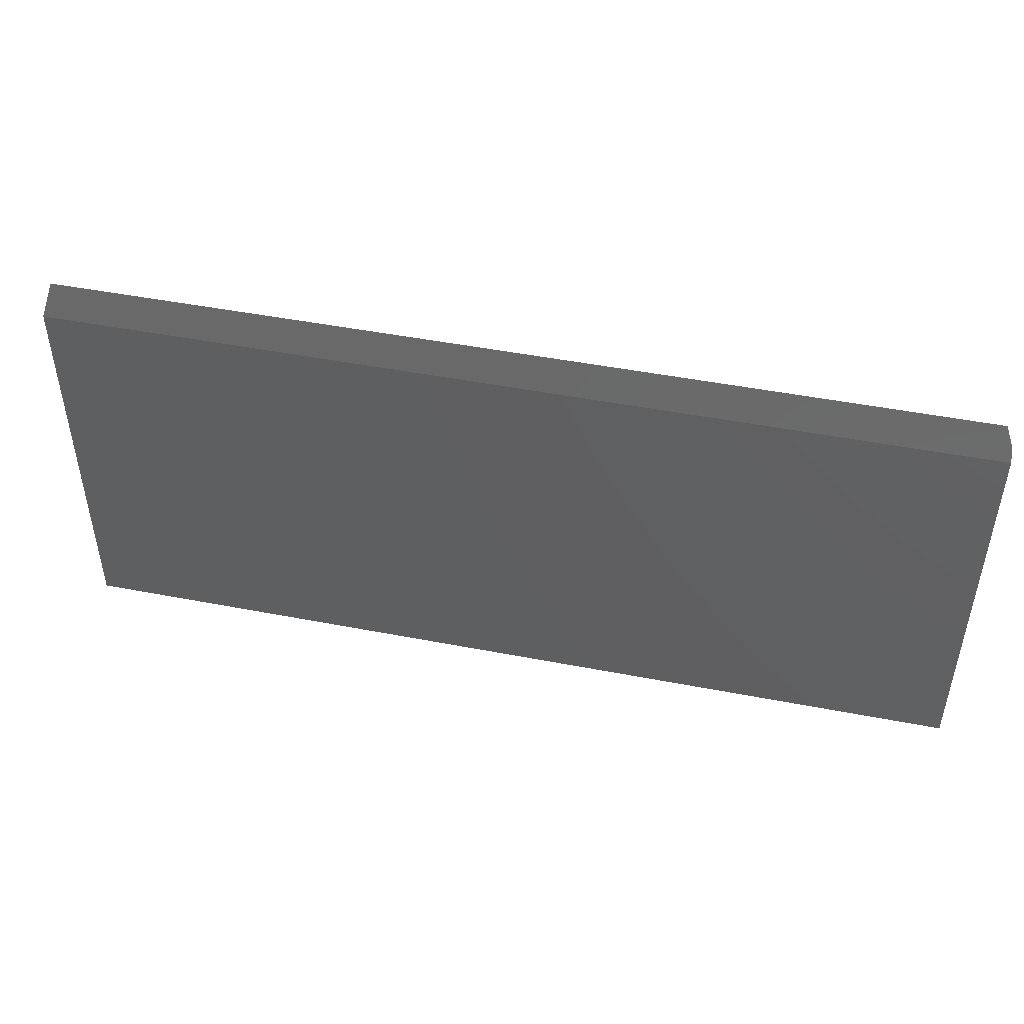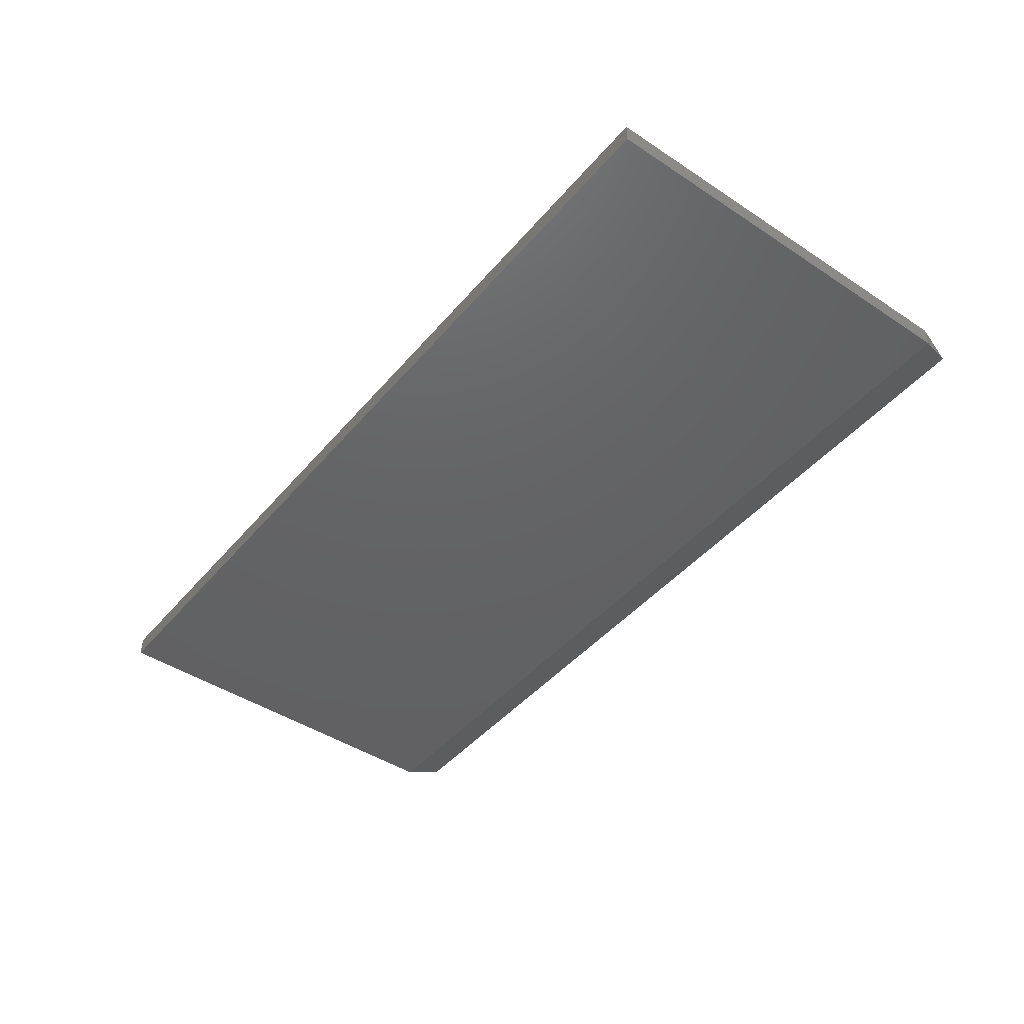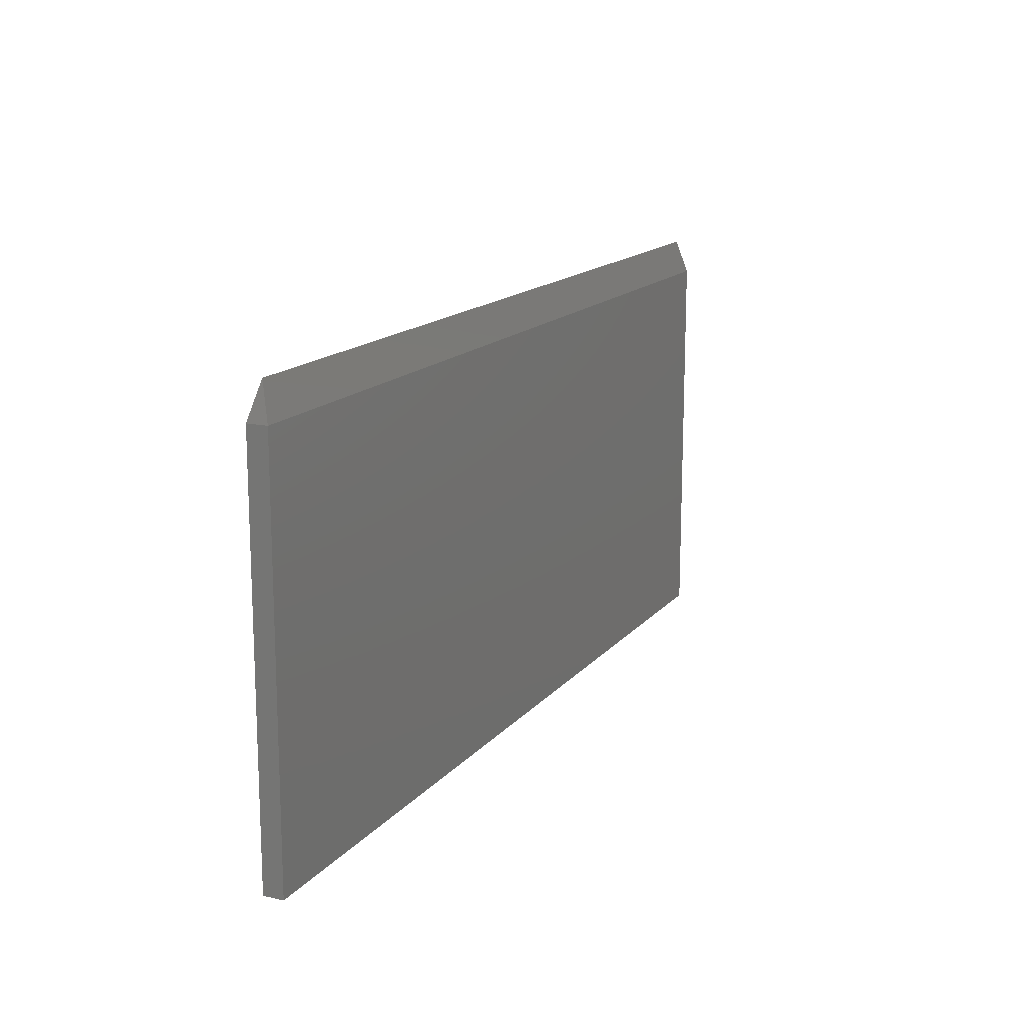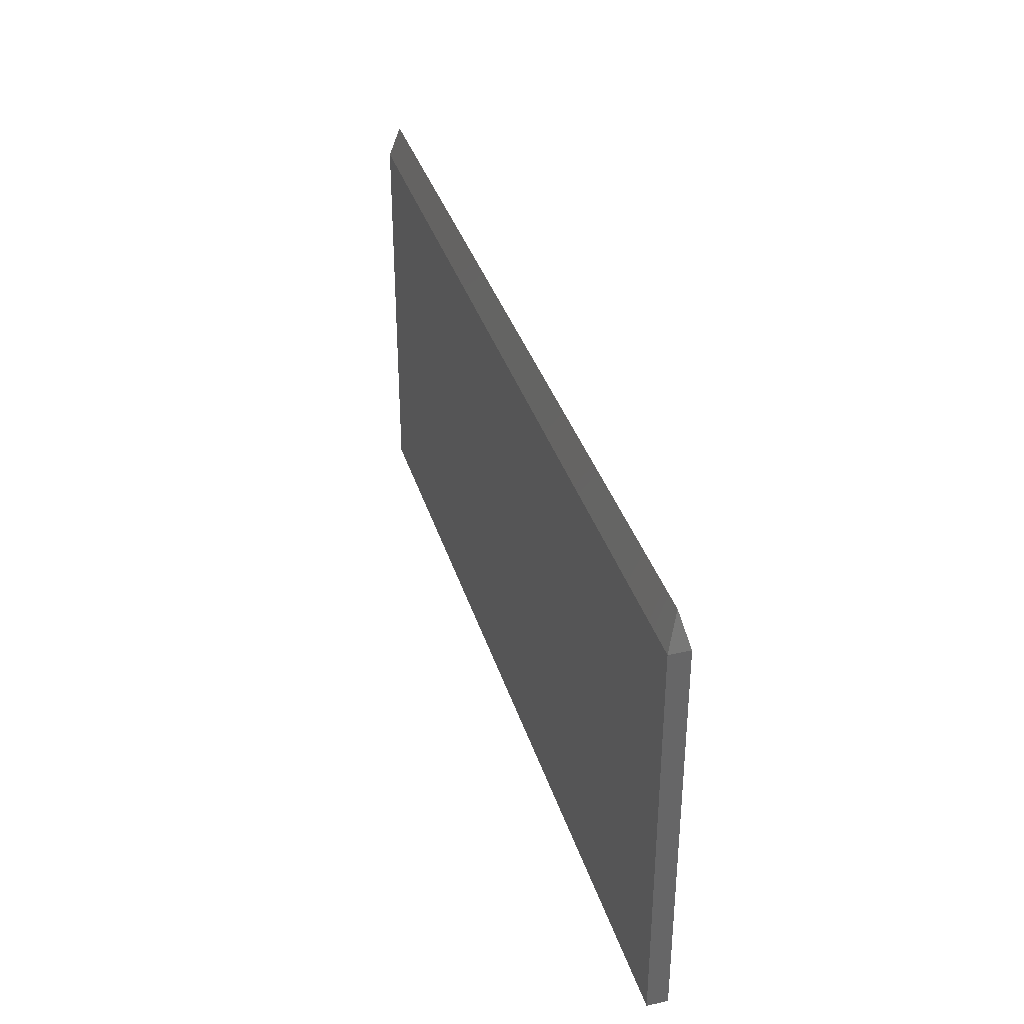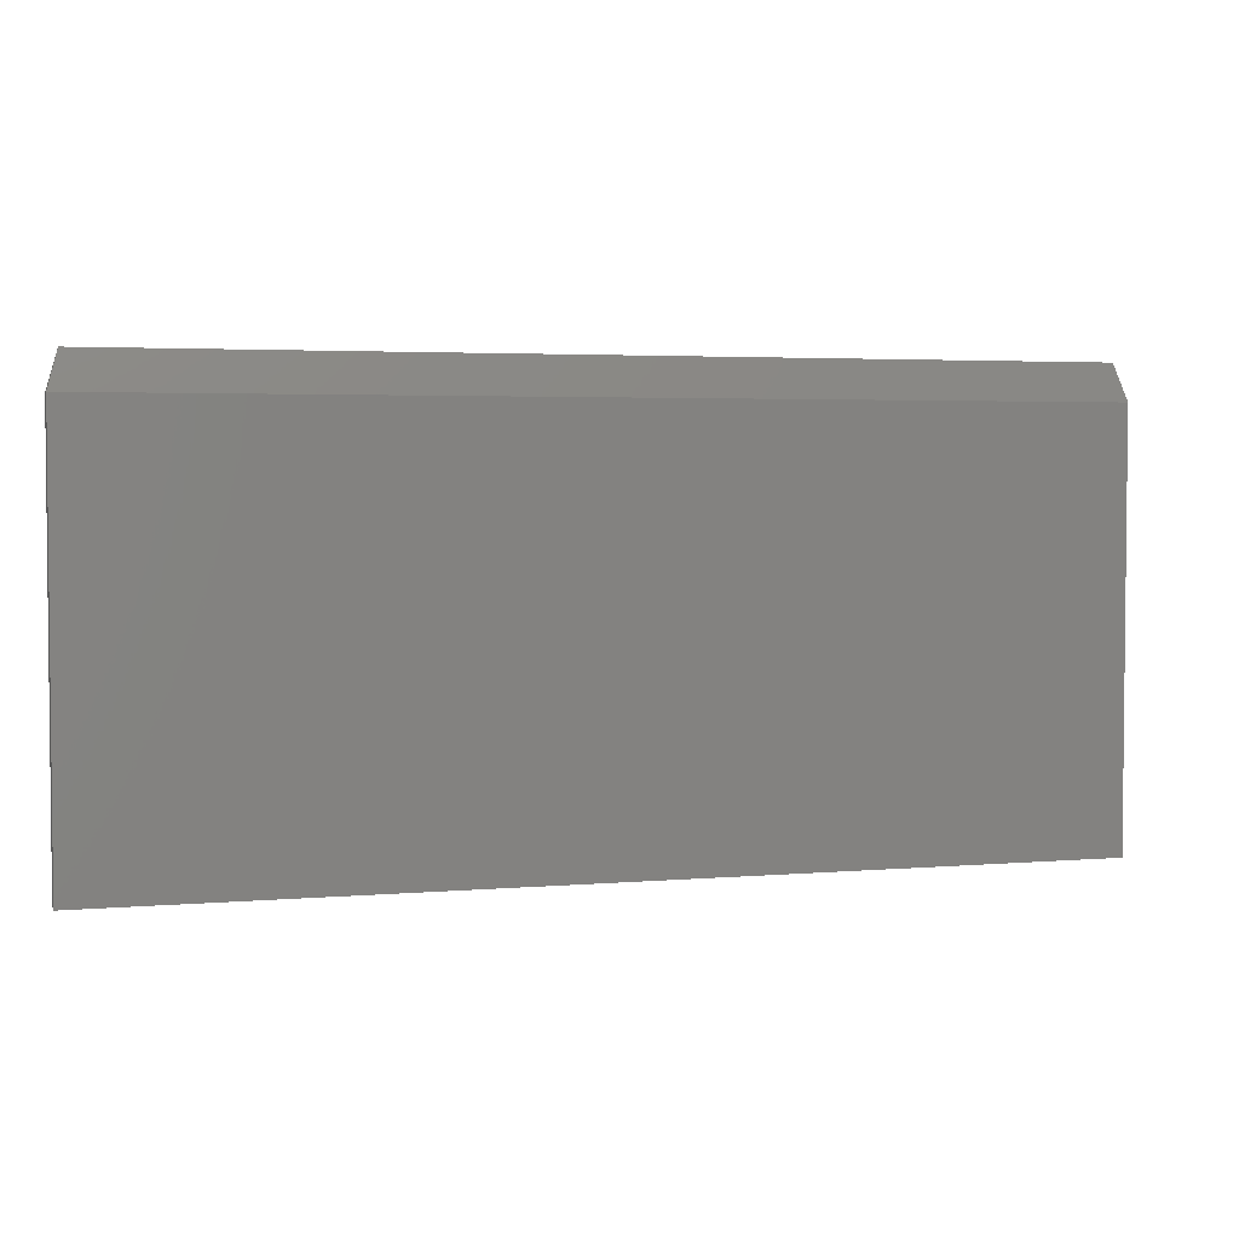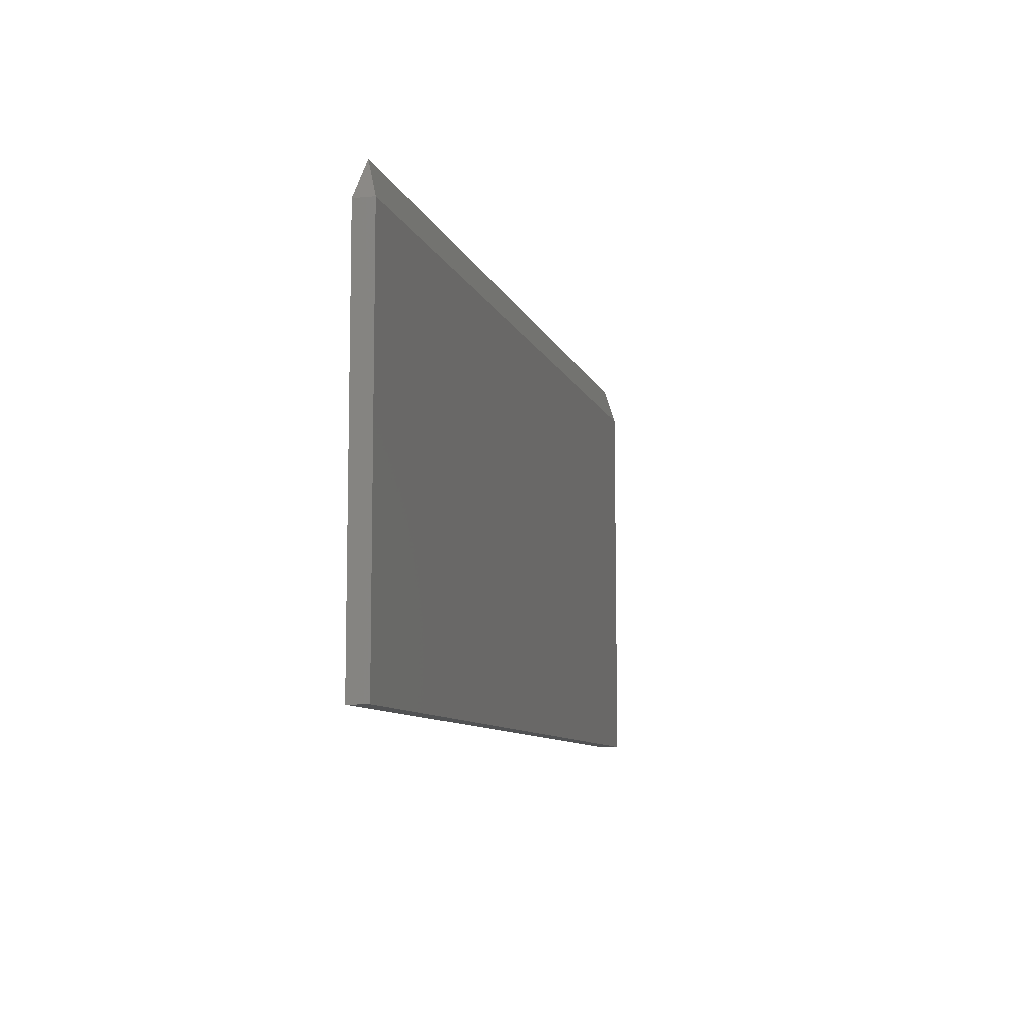
<metadata>
{"format":"stl","ext":"stl","renderer":"f3d","projection":"perspective","resolution":1024,"background":"white","views":[{"elev":47.6,"azim":12.3,"up":"+Z"},{"elev":-44.8,"azim":-127.4,"up":"+Y"},{"elev":15.2,"azim":115.4,"up":"+Z"},{"elev":35.5,"azim":-106.2,"up":"+Z"},{"elev":3.4,"azim":-16.3,"up":"+Z"},{"elev":-8.9,"azim":104.8,"up":"+Z"}]}
</metadata>
<code>
# stl→obj: 10 verts, 16 faces
v -0.7344 -0.01562 0.3372
v -0.75 3.476e-17 0.2825
v -0.75 -0.03125 0.2825
v 0.6875 -0.03125 0.2825
v 0.6875 1.944e-16 0.2825
v 0.6719 -0.01562 0.3372
v -0.75 -0.03125 -0.3438
v 0.6875 -0.03125 -0.3438
v -0.75 0 -0.3438
v 0.6875 1.596e-16 -0.3438
f 1 2 3
f 4 5 6
f 7 8 3
f 3 8 4
f 3 4 1
f 1 4 6
f 9 2 10
f 10 2 5
f 2 1 5
f 5 1 6
f 3 2 7
f 7 2 9
f 8 10 4
f 4 10 5
f 7 9 8
f 8 9 10

</code>
